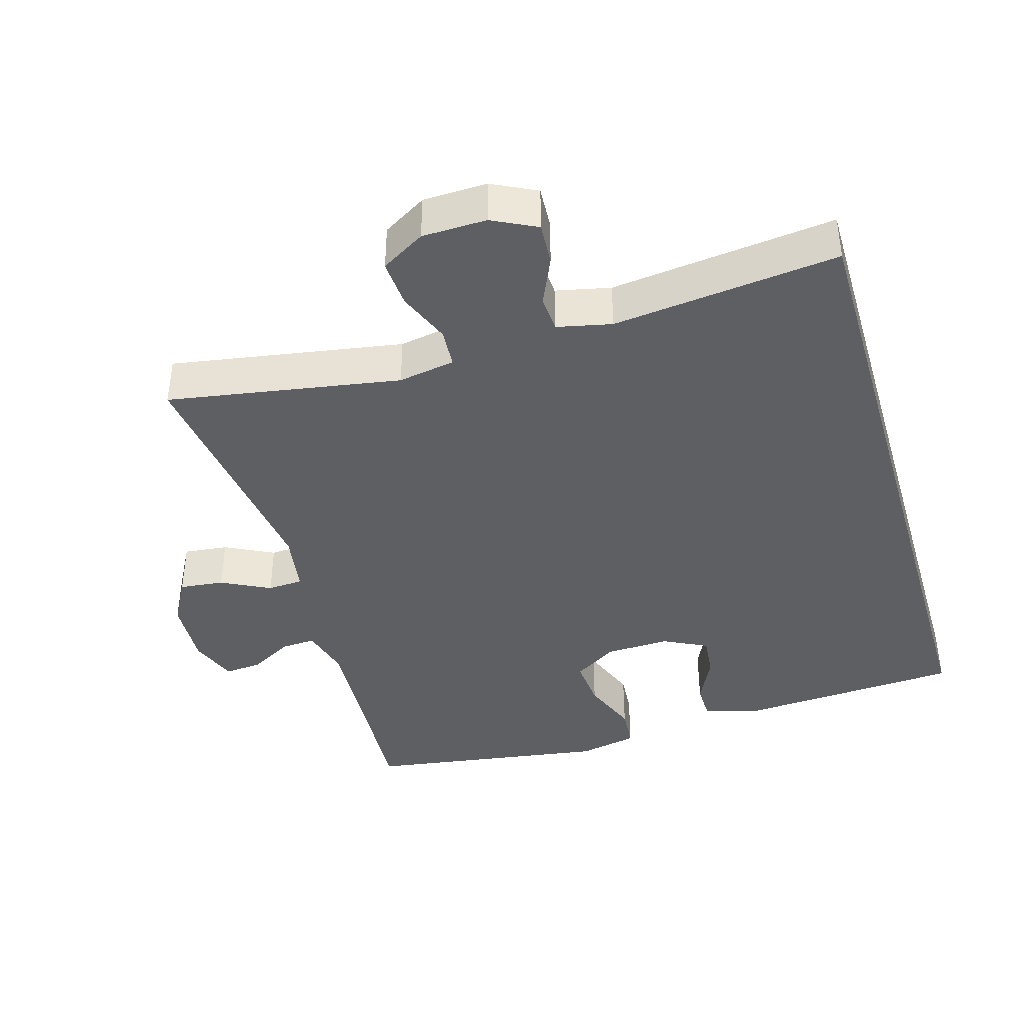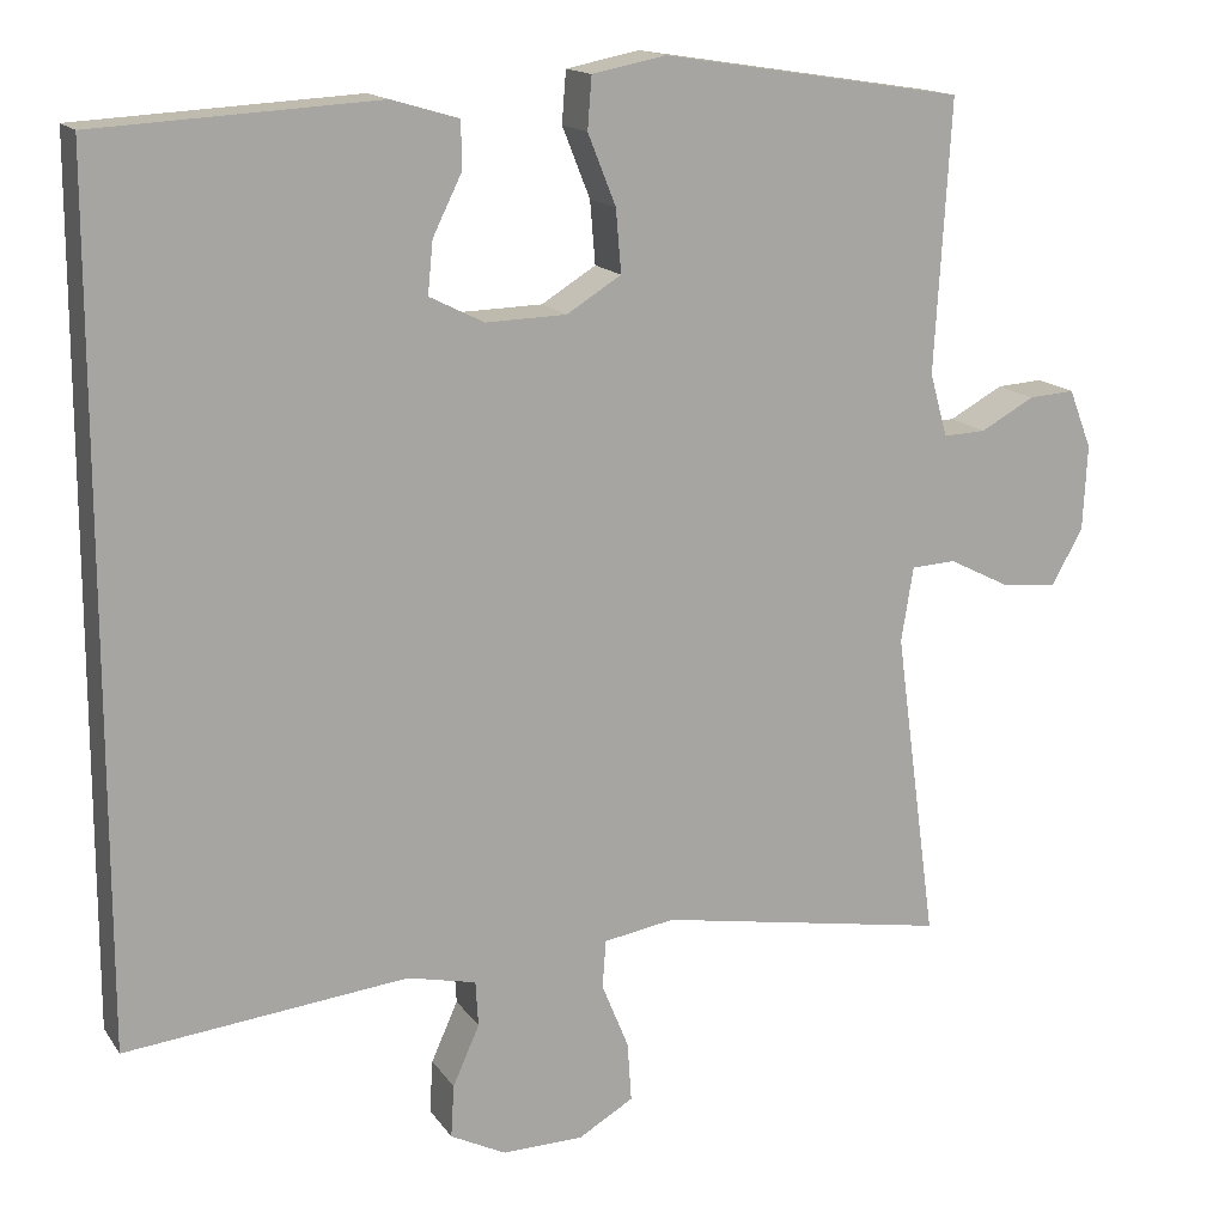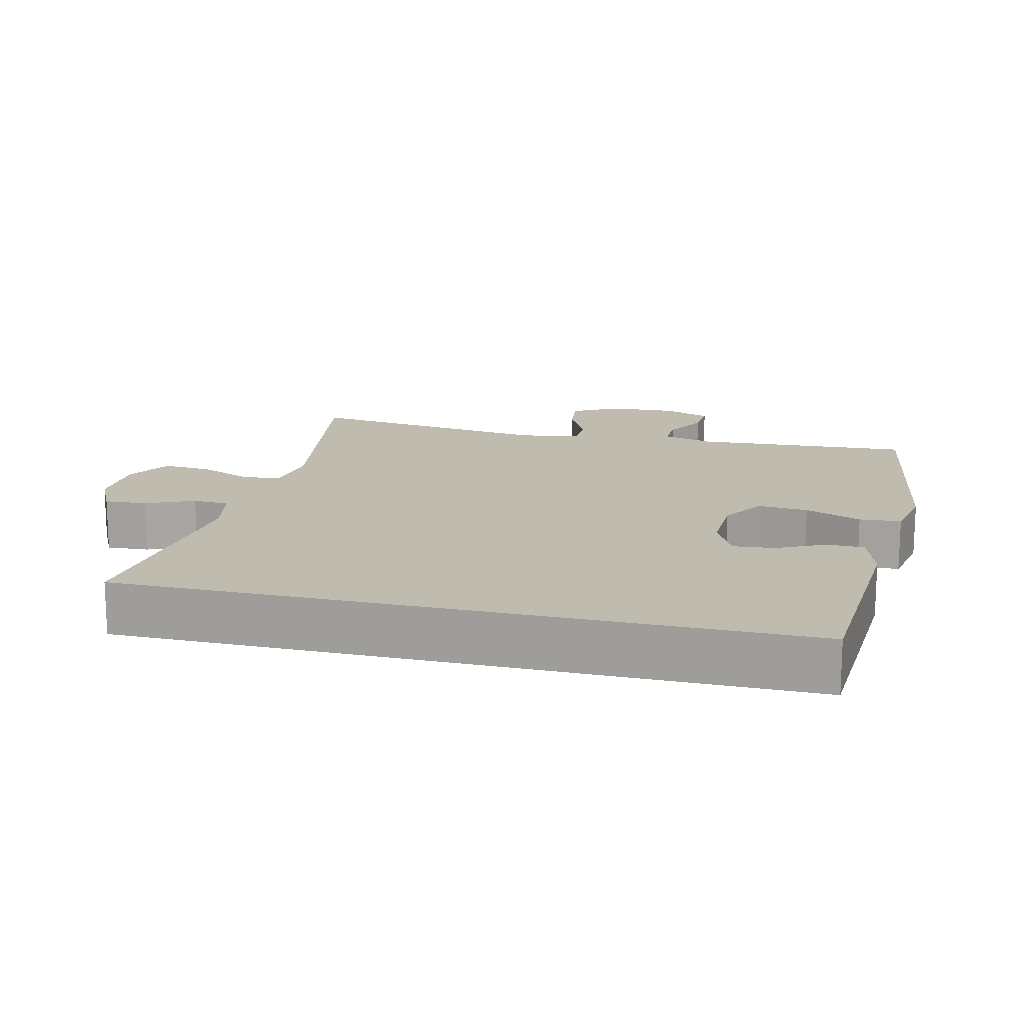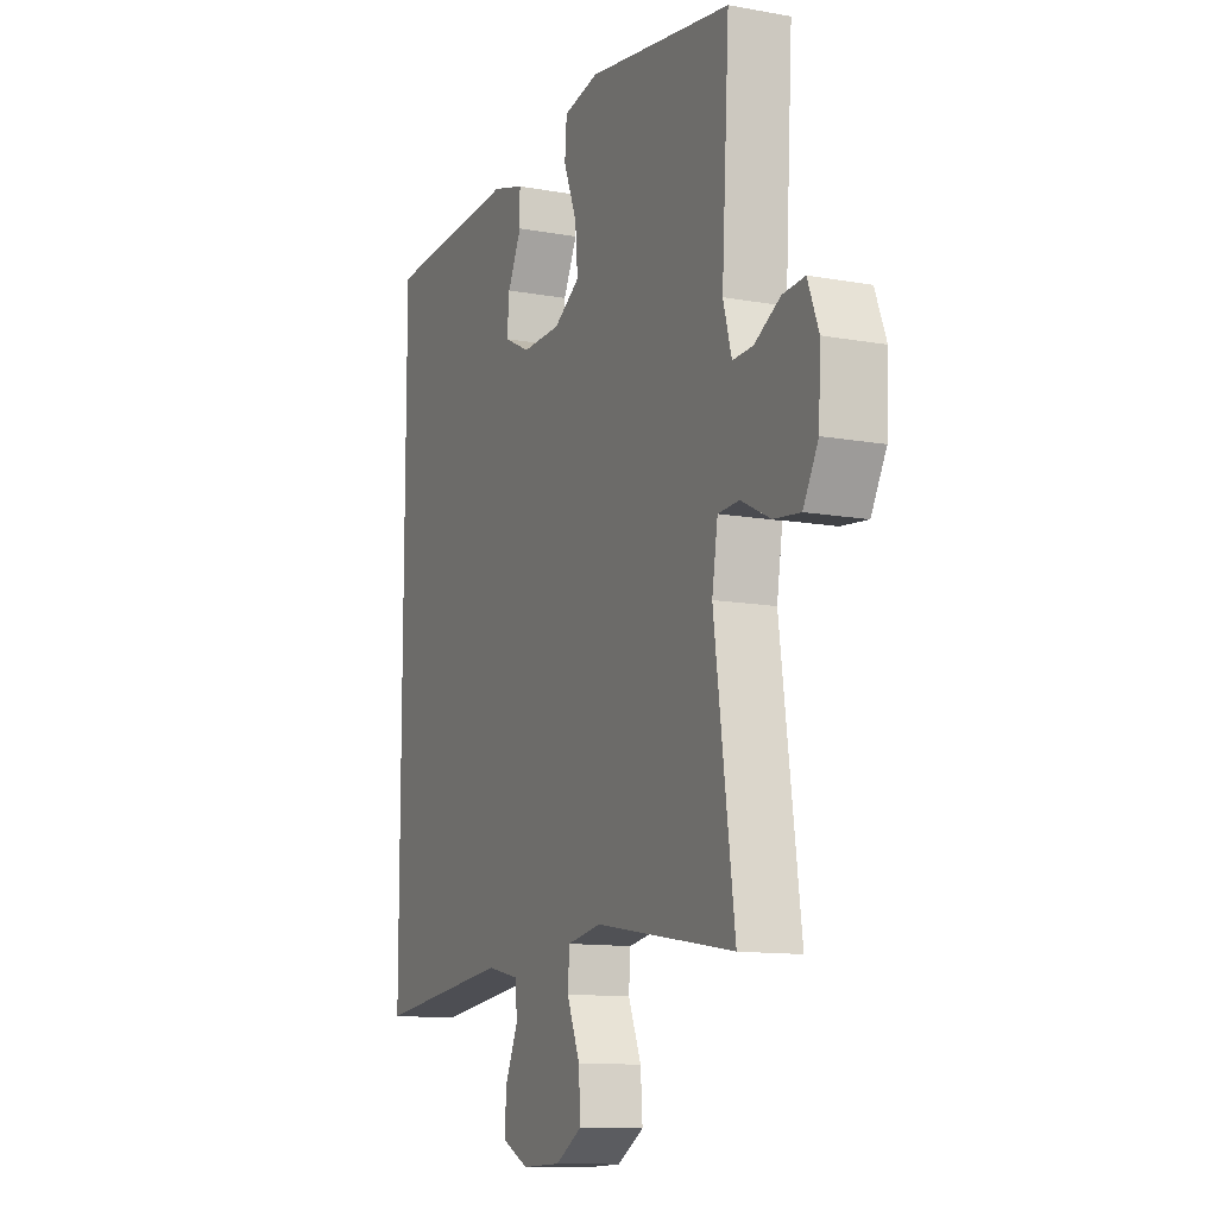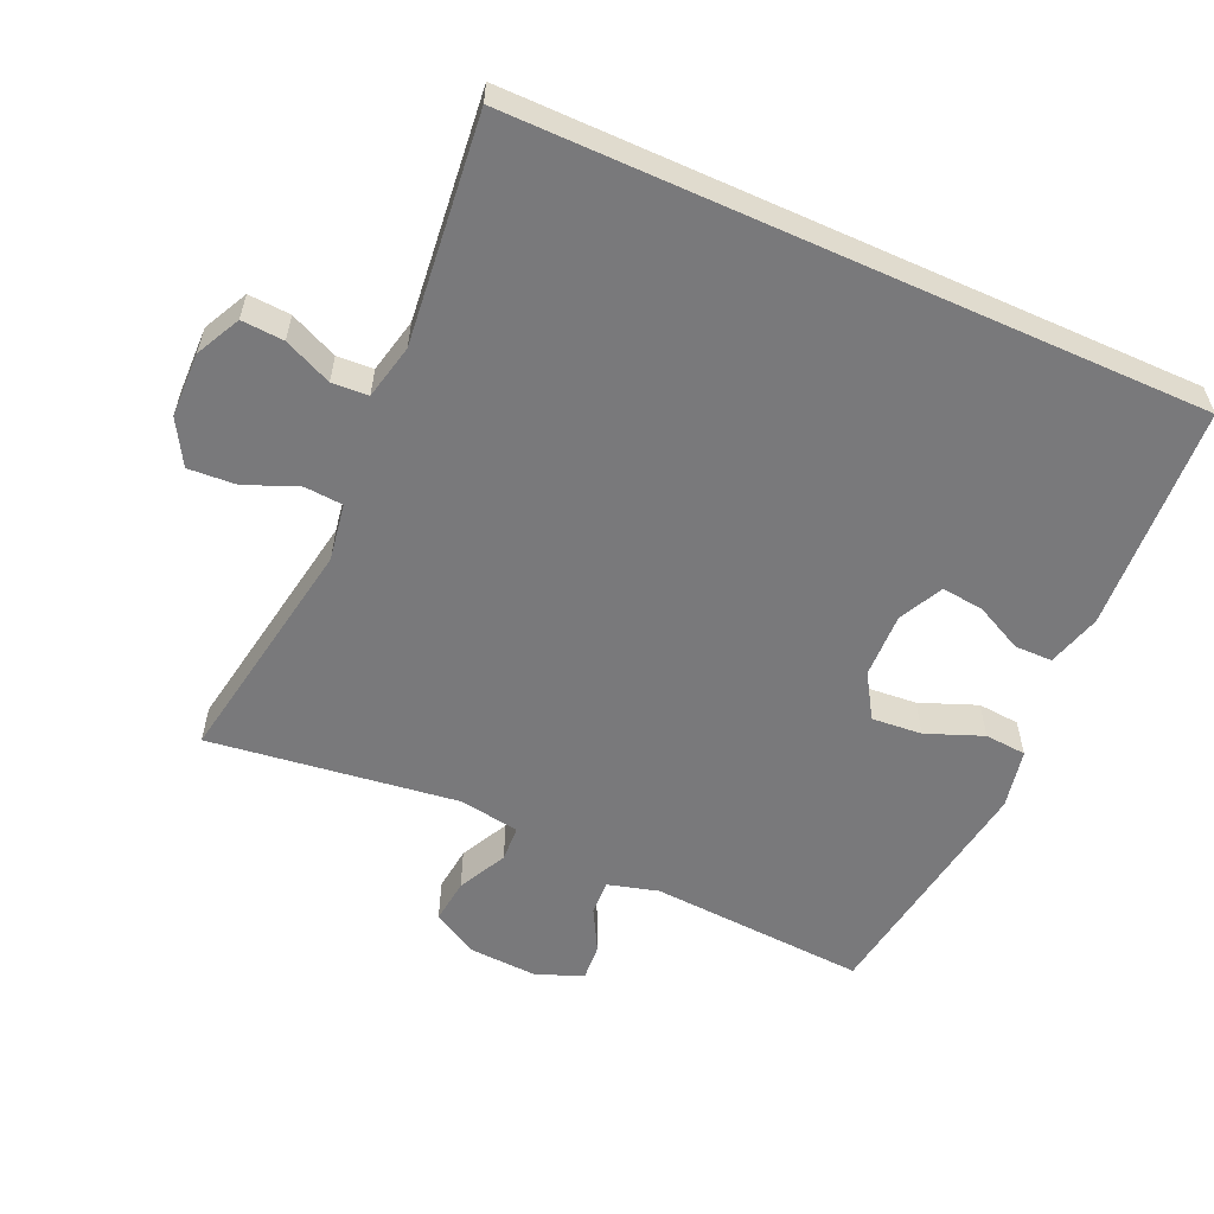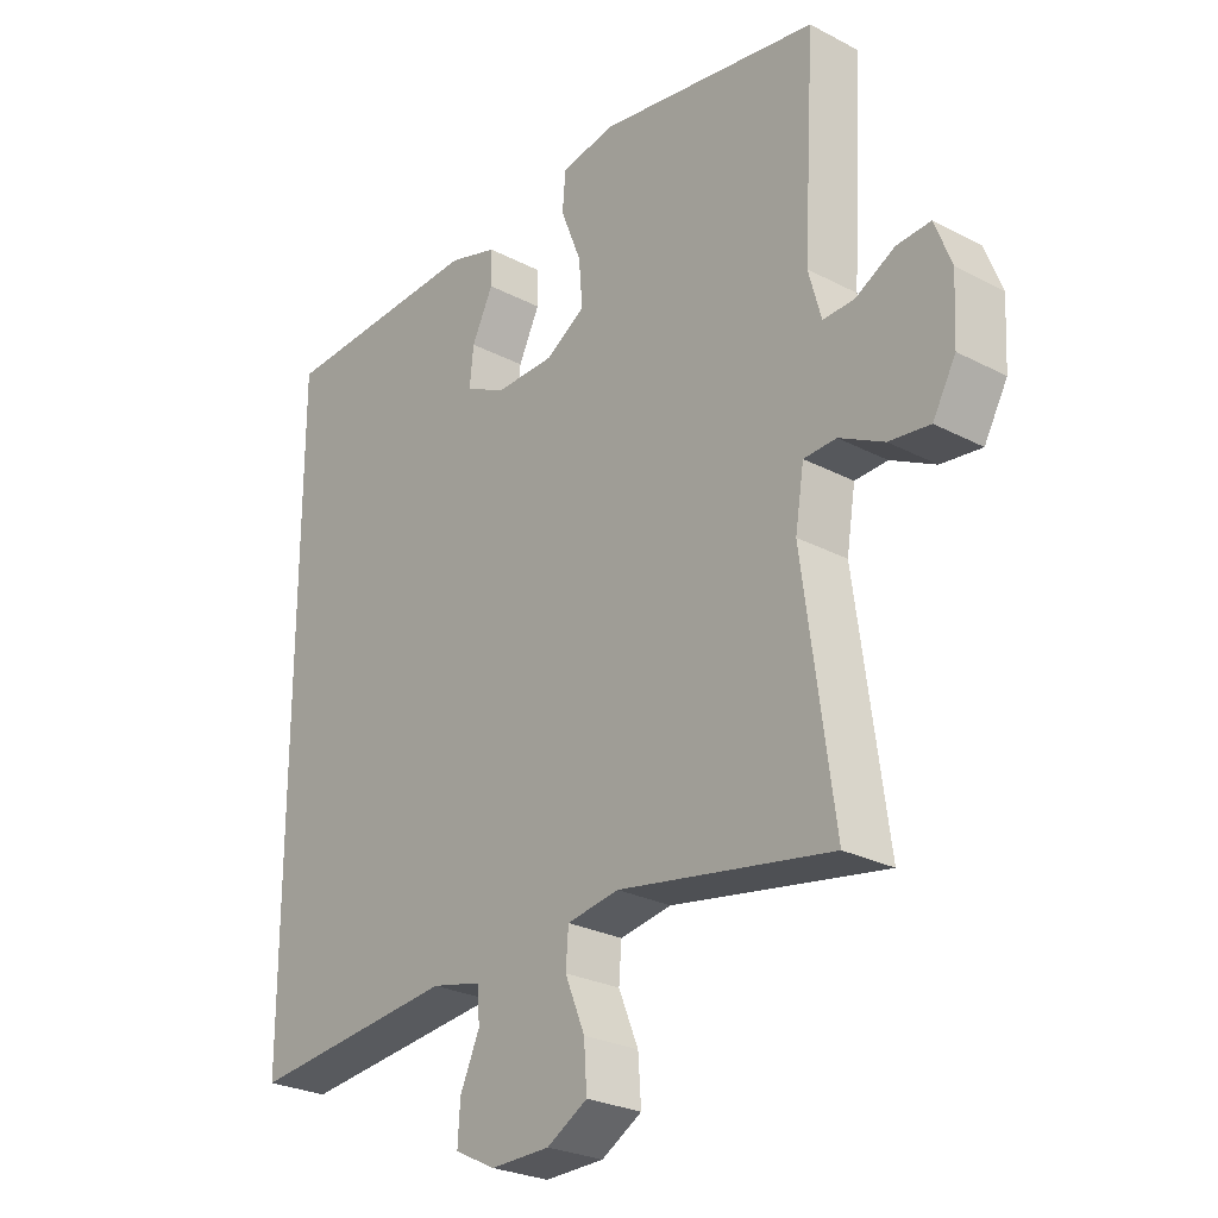
<metadata>
{"format":"obj","ext":"obj","renderer":"f3d","projection":"perspective","resolution":1024,"background":"white","views":[{"elev":-40.8,"azim":-163.5,"up":"+Y"},{"elev":15.2,"azim":-22.5,"up":"+Z"},{"elev":15.9,"azim":-76.4,"up":"+Y"},{"elev":-11.9,"azim":66.4,"up":"+Z"},{"elev":-57.9,"azim":-114.2,"up":"+Y"},{"elev":-26.2,"azim":50.4,"up":"+Z"}]}
</metadata>
<code>
o path14
v -0.5226 0.0375 -0.4856
v -0.1897 0.0375 -0.4491
v -0.1089 0.0375 -0.4671
v -0.1057 0.0375 -0.5205
v -0.137 0.0375 -0.591
v -0.1408 0.0375 -0.6532
v -0.0753 0.0375 -0.6859
v 0.01992 0.0375 -0.6837
v 0.08489 0.0375 -0.6456
v 0.08017 0.0375 -0.5755
v 0.04834 0.0375 -0.4976
v 0.05248 0.0375 -0.4412
v 0.1361 0.0375 -0.4271
v 0.4791 0.0375 -0.4856
v 0.4295 0.0375 -0.1199
v 0.4437 0.0375 -0.03151
v 0.496 0.0375 -0.02875
v 0.5679 0.0375 -0.06491
v 0.6332 0.0375 -0.07232
v 0.6704 0.0375 -0.005174
v 0.6754 0.0375 0.09481
v 0.6487 0.0375 0.1641
v 0.5944 0.0375 0.1602
v 0.5311 0.0375 0.1254
v 0.481 0.0375 0.1231
v 0.4603 0.0375 0.1976
v 0.4791 0.0375 0.5163
v 0.1236 0.0375 0.5711
v 0.03668 0.0375 0.5538
v 0.0319 0.0375 0.4927
v 0.06489 0.0375 0.4098
v 0.07111 0.0375 0.3358
v 0.006909 0.0375 0.2959
v -0.08781 0.0375 0.2933
v -0.1522 0.0375 0.3255
v -0.1462 0.0375 0.3867
v -0.112 0.0375 0.4568
v -0.1126 0.0375 0.5121
v -0.1915 0.0375 0.5352
v -0.5226 0.0375 0.5163
v -0.5226 -0.0375 -0.4856
v -0.1897 -0.0375 -0.4491
v -0.1089 -0.0375 -0.4671
v -0.1057 -0.0375 -0.5205
v -0.137 -0.0375 -0.591
v -0.1408 -0.0375 -0.6532
v -0.0753 -0.0375 -0.6859
v 0.01992 -0.0375 -0.6837
v 0.08489 -0.0375 -0.6456
v 0.08017 -0.0375 -0.5755
v 0.04834 -0.0375 -0.4976
v 0.05248 -0.0375 -0.4412
v 0.1361 -0.0375 -0.4271
v 0.4791 -0.0375 -0.4856
v 0.4295 -0.0375 -0.1199
v 0.4437 -0.0375 -0.03151
v 0.496 -0.0375 -0.02875
v 0.5679 -0.0375 -0.06491
v 0.6332 -0.0375 -0.07232
v 0.6704 -0.0375 -0.005174
v 0.6754 -0.0375 0.09481
v 0.6487 -0.0375 0.1641
v 0.5944 -0.0375 0.1602
v 0.5311 -0.0375 0.1254
v 0.481 -0.0375 0.1231
v 0.4603 -0.0375 0.1976
v 0.4791 -0.0375 0.5163
v 0.1236 -0.0375 0.5711
v 0.03668 -0.0375 0.5538
v 0.0319 -0.0375 0.4927
v 0.06489 -0.0375 0.4098
v 0.07111 -0.0375 0.3358
v 0.006909 -0.0375 0.2959
v -0.08781 -0.0375 0.2933
v -0.1522 -0.0375 0.3255
v -0.1462 -0.0375 0.3867
v -0.112 -0.0375 0.4568
v -0.1126 -0.0375 0.5121
v -0.1915 -0.0375 0.5352
v -0.5226 -0.0375 0.5163
v -0.5226 0.0375 -0.4856
v -0.5226 0.0375 -0.4856
v -0.5226 0.0375 0.5163
v -0.5226 0.0375 0.5163
v -0.1915 0.0375 0.5352
v -0.1897 0.0375 -0.4491
v -0.1126 0.0375 0.5121
v -0.1126 0.0375 0.5121
v -0.1522 0.0375 0.3255
v -0.1522 0.0375 0.3255
v -0.1462 0.0375 0.3867
v -0.1089 0.0375 -0.4671
v -0.1089 0.0375 -0.4671
v -0.08781 0.0375 0.2933
v -0.112 0.0375 0.4568
v -0.137 0.0375 -0.591
v -0.1408 0.0375 -0.6532
v -0.1408 0.0375 -0.6532
v -0.0753 0.0375 -0.6859
v -0.1057 0.0375 -0.5205
v 0.006909 0.0375 0.2959
v 0.01992 0.0375 -0.6837
v 0.07111 0.0375 0.3358
v 0.07111 0.0375 0.3358
v 0.08489 0.0375 -0.6456
v 0.08489 0.0375 -0.6456
v 0.03668 0.0375 0.5538
v 0.03668 0.0375 0.5538
v 0.0319 0.0375 0.4927
v 0.06489 0.0375 0.4098
v 0.1236 0.0375 0.5711
v 0.04834 0.0375 -0.4976
v 0.05248 0.0375 -0.4412
v 0.05248 0.0375 -0.4412
v 0.08017 0.0375 -0.5755
v 0.1361 0.0375 -0.4271
v 0.4791 0.0375 0.5163
v 0.4791 0.0375 0.5163
v 0.4295 0.0375 -0.1199
v 0.4437 0.0375 -0.03151
v 0.4437 0.0375 -0.03151
v 0.496 0.0375 -0.02875
v 0.4791 0.0375 -0.4856
v 0.4791 0.0375 -0.4856
v 0.481 0.0375 0.1231
v 0.481 0.0375 0.1231
v 0.4603 0.0375 0.1976
v 0.5311 0.0375 0.1254
v 0.5679 0.0375 -0.06491
v 0.5944 0.0375 0.1602
v 0.6332 0.0375 -0.07232
v 0.6332 0.0375 -0.07232
v 0.6487 0.0375 0.1641
v 0.6487 0.0375 0.1641
v 0.6704 0.0375 -0.005174
v 0.6754 0.0375 0.09481
v -0.5226 -0.0375 -0.4856
v -0.5226 -0.0375 -0.4856
v -0.5226 -0.0375 0.5163
v -0.5226 -0.0375 0.5163
v -0.1915 -0.0375 0.5352
v -0.1897 -0.0375 -0.4491
v -0.1126 -0.0375 0.5121
v -0.1126 -0.0375 0.5121
v -0.1522 -0.0375 0.3255
v -0.1522 -0.0375 0.3255
v -0.1462 -0.0375 0.3867
v -0.1089 -0.0375 -0.4671
v -0.1089 -0.0375 -0.4671
v -0.08781 -0.0375 0.2933
v -0.112 -0.0375 0.4568
v -0.137 -0.0375 -0.591
v -0.1408 -0.0375 -0.6532
v -0.1408 -0.0375 -0.6532
v -0.0753 -0.0375 -0.6859
v -0.1057 -0.0375 -0.5205
v 0.006909 -0.0375 0.2959
v 0.01992 -0.0375 -0.6837
v 0.07111 -0.0375 0.3358
v 0.07111 -0.0375 0.3358
v 0.08489 -0.0375 -0.6456
v 0.08489 -0.0375 -0.6456
v 0.03668 -0.0375 0.5538
v 0.03668 -0.0375 0.5538
v 0.0319 -0.0375 0.4927
v 0.06489 -0.0375 0.4098
v 0.1236 -0.0375 0.5711
v 0.04834 -0.0375 -0.4976
v 0.05248 -0.0375 -0.4412
v 0.05248 -0.0375 -0.4412
v 0.08017 -0.0375 -0.5755
v 0.1361 -0.0375 -0.4271
v 0.4791 -0.0375 0.5163
v 0.4791 -0.0375 0.5163
v 0.4295 -0.0375 -0.1199
v 0.4437 -0.0375 -0.03151
v 0.4437 -0.0375 -0.03151
v 0.496 -0.0375 -0.02875
v 0.4791 -0.0375 -0.4856
v 0.4791 -0.0375 -0.4856
v 0.481 -0.0375 0.1231
v 0.481 -0.0375 0.1231
v 0.4603 -0.0375 0.1976
v 0.5311 -0.0375 0.1254
v 0.5679 -0.0375 -0.06491
v 0.5944 -0.0375 0.1602
v 0.6332 -0.0375 -0.07232
v 0.6332 -0.0375 -0.07232
v 0.6487 -0.0375 0.1641
v 0.6487 -0.0375 0.1641
v 0.6704 -0.0375 -0.005174
v 0.6754 -0.0375 0.09481
f 169 172 157
f 191 184 185
f 176 183 159
f 139 147 141
f 157 176 159
f 175 172 179
f 148 168 169
f 153 155 152
f 181 183 176
f 171 156 158
f 158 156 155
f 165 167 163
f 166 167 165
f 159 173 166
f 181 178 184
f 141 151 143
f 167 166 173
f 175 157 172
f 150 169 157
f 148 169 142
f 141 147 151
f 178 181 176
f 185 184 178
f 173 159 183
f 187 191 185
f 184 192 186
f 142 150 145
f 156 168 148
f 152 155 156
f 168 156 171
f 161 171 158
f 142 169 150
f 176 157 175
f 189 186 192
f 145 147 139
f 192 184 191
f 137 145 139
f 142 145 137
f 84 82 138 140
f 39 40 80 79
f 1 2 42 41
f 88 39 79 144
f 90 36 76 146
f 2 93 149 42
f 34 35 75 74
f 37 38 78 77
f 36 37 77 76
f 5 98 154 45
f 6 7 47 46
f 4 5 45 44
f 3 4 44 43
f 33 34 74 73
f 7 8 48 47
f 104 33 73 160
f 8 106 162 48
f 108 30 70 164
f 30 31 71 70
f 28 29 69 68
f 11 114 170 51
f 10 11 51 50
f 9 10 50 49
f 12 13 53 52
f 31 32 72 71
f 118 28 68 174
f 15 121 177 55
f 16 17 57 56
f 124 15 55 180
f 13 14 54 53
f 126 26 66 182
f 26 27 67 66
f 24 25 65 64
f 17 18 58 57
f 23 24 64 63
f 18 132 188 58
f 134 23 63 190
f 19 20 60 59
f 21 22 62 61
f 20 21 61 60
f 113 101 116
f 135 129 128
f 120 103 127
f 83 85 91
f 101 103 120
f 119 123 116
f 92 113 112
f 97 96 99
f 125 120 127
f 115 102 100
f 102 99 100
f 109 107 111
f 110 109 111
f 103 110 117
f 125 128 122
f 85 87 95
f 111 117 110
f 119 116 101
f 94 101 113
f 92 86 113
f 85 95 91
f 122 120 125
f 129 122 128
f 117 127 103
f 131 129 135
f 128 130 136
f 86 89 94
f 100 92 112
f 96 100 99
f 112 115 100
f 105 102 115
f 86 94 113
f 120 119 101
f 133 136 130
f 89 83 91
f 136 135 128
f 81 83 89
f 86 81 89

</code>
